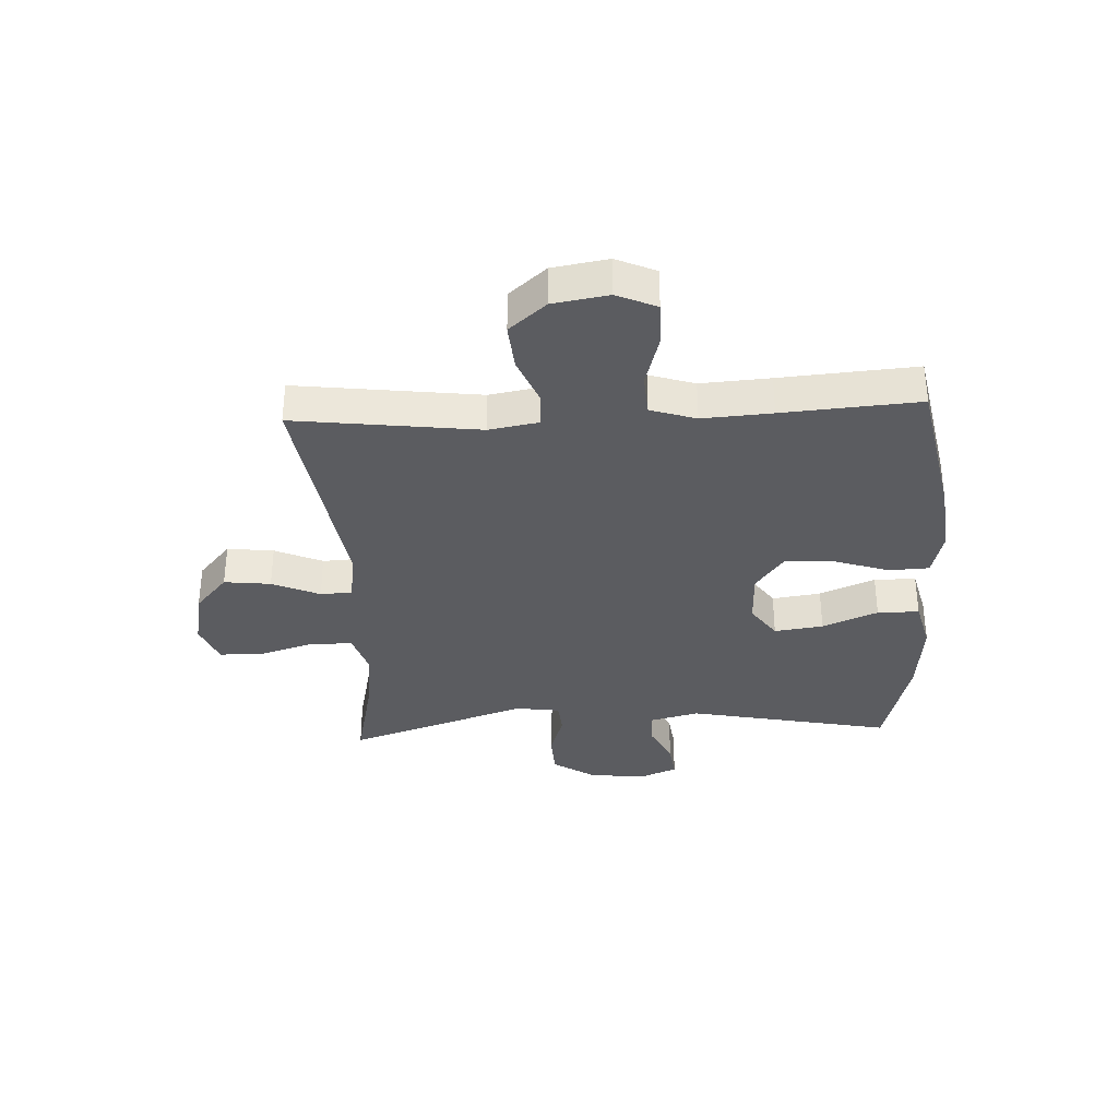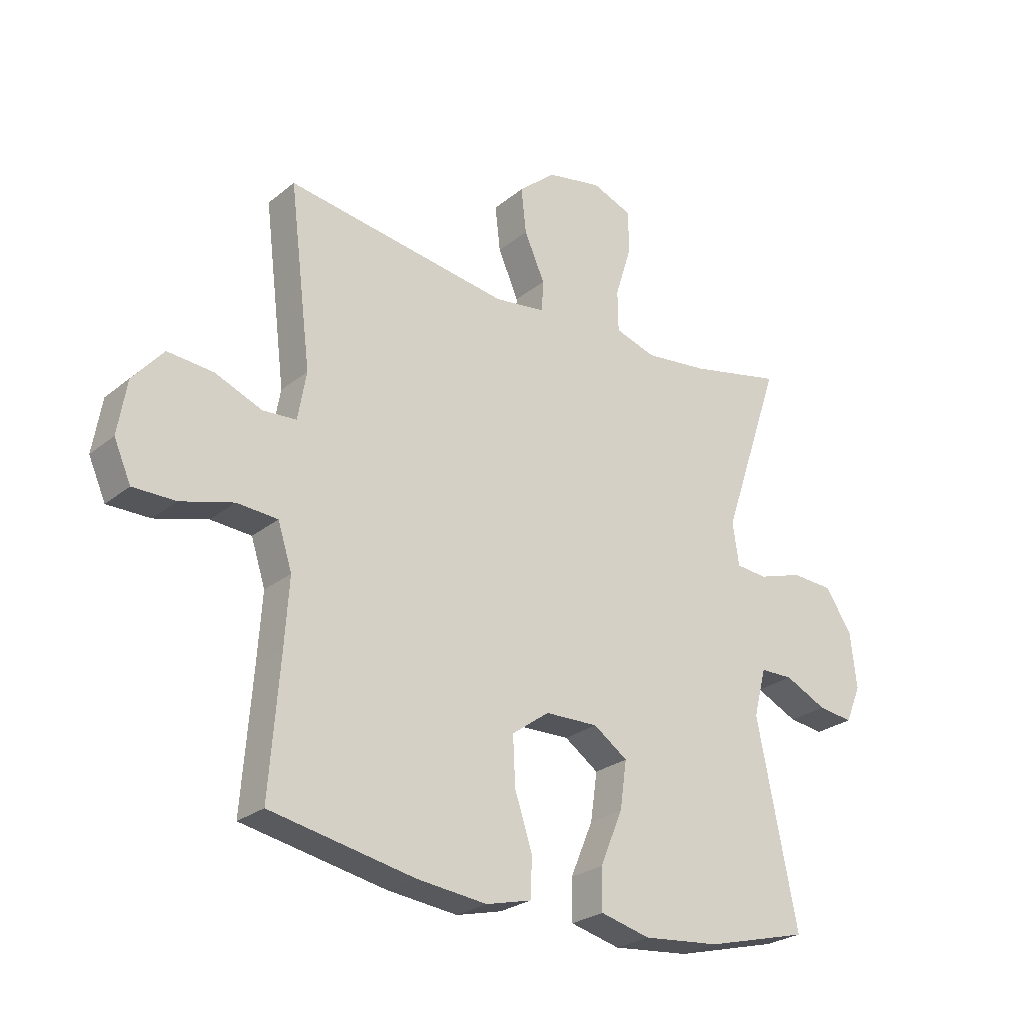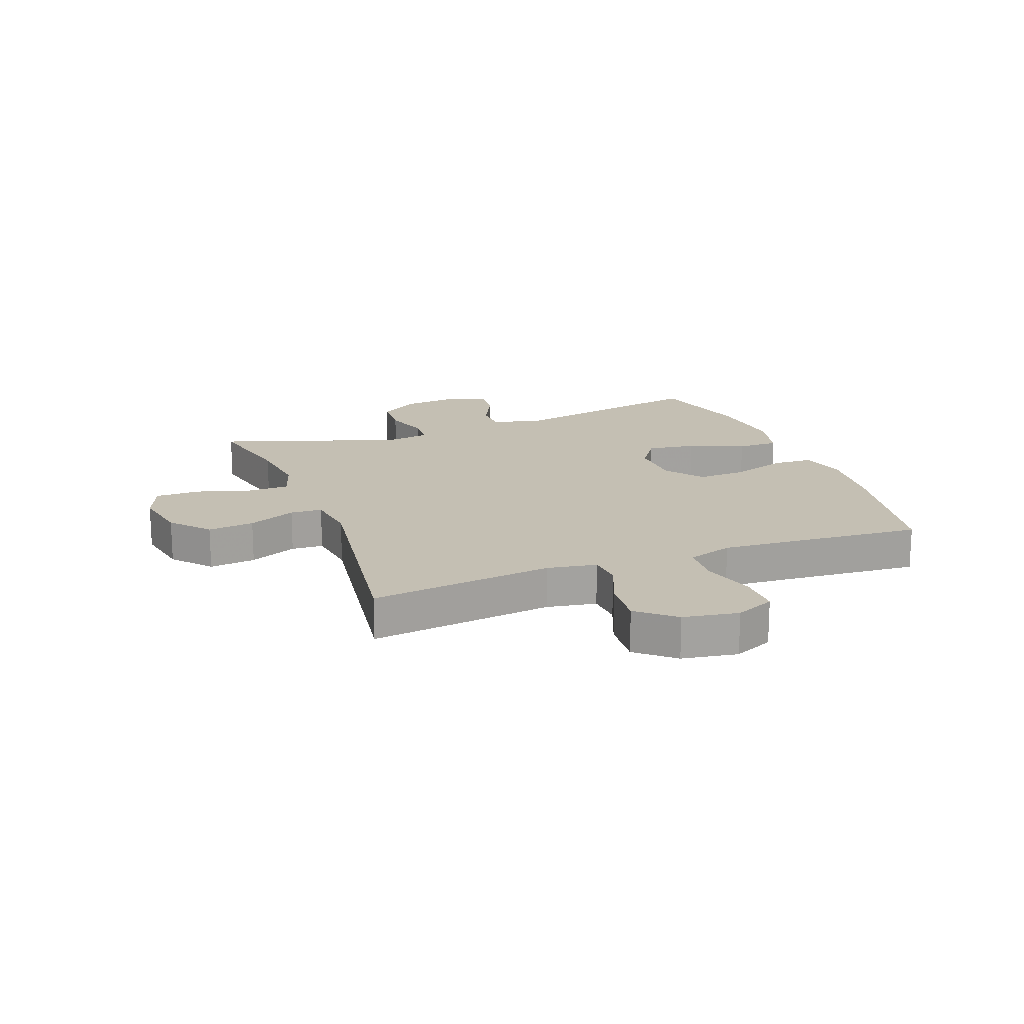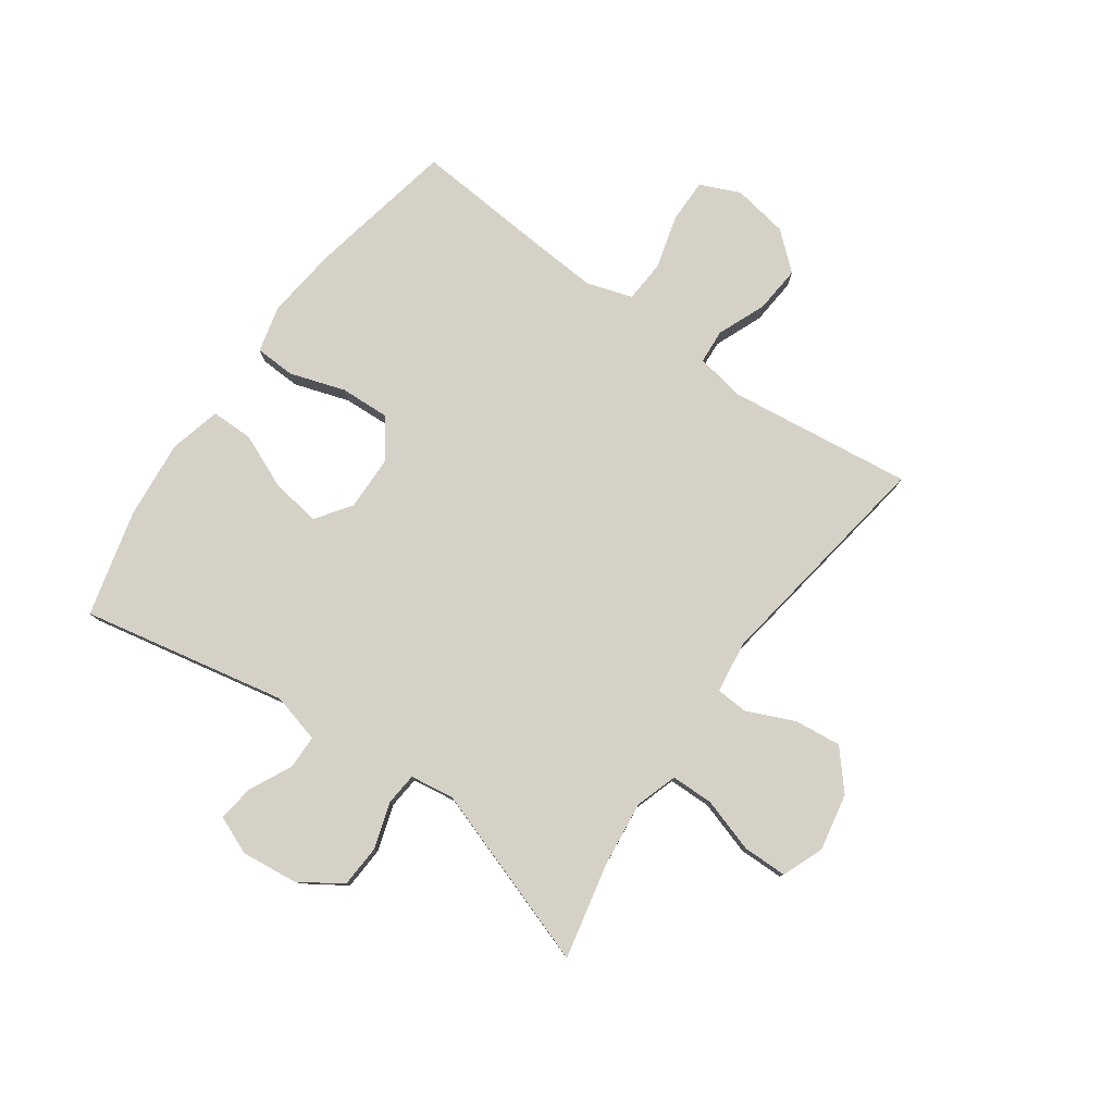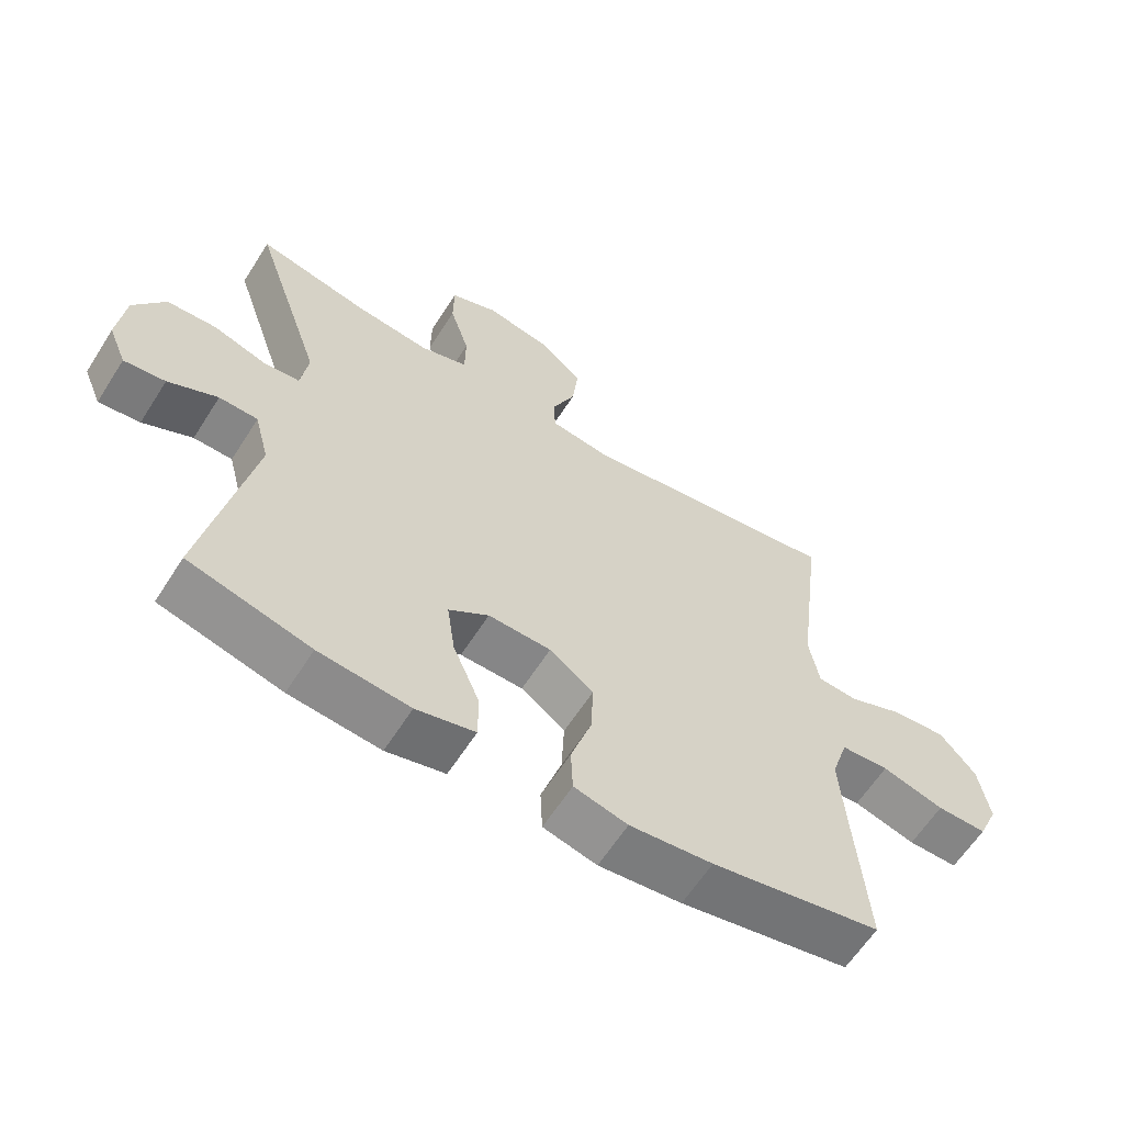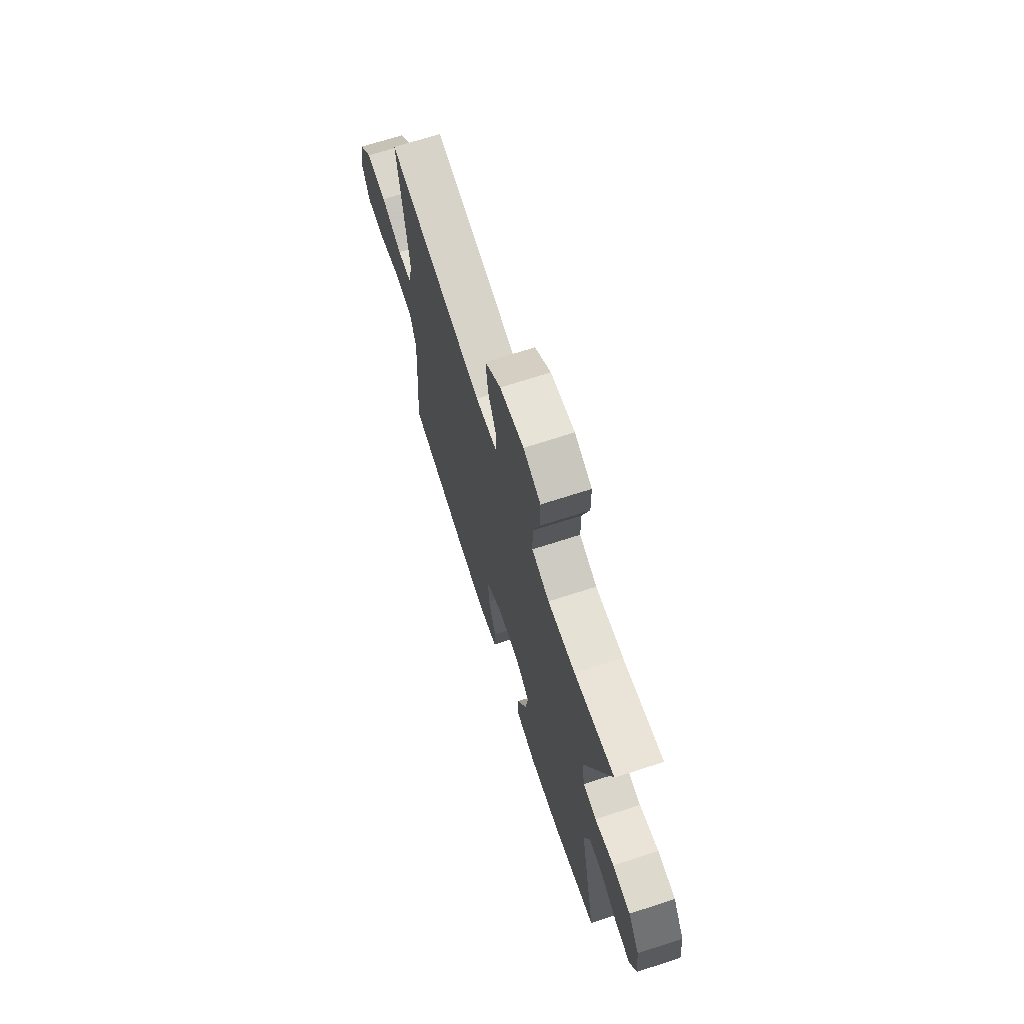
<metadata>
{"format":"obj","ext":"obj","renderer":"f3d","projection":"perspective","resolution":1024,"background":"white","views":[{"elev":-34.5,"azim":92.7,"up":"+Y"},{"elev":-25.7,"azim":141.8,"up":"+Z"},{"elev":17.7,"azim":69.2,"up":"+Y"},{"elev":79.1,"azim":-54.6,"up":"+Y"},{"elev":-61.7,"azim":-32.4,"up":"+Z"},{"elev":69.3,"azim":-108.0,"up":"+Z"}]}
</metadata>
<code>
v -0.5 0.07 -0.5
v -0.429 0.07 -0.148
v -0.451 0.07 -0.063
v -0.509 0.07 -0.062
v -0.583 0.07 -0.098
v -0.645 0.07 -0.106
v -0.672 0.07 -0.041
v -0.661 0.07 0.057
v -0.614 0.07 0.129
v -0.54 0.07 0.133
v -0.461 0.07 0.108
v -0.406 0.07 0.113
v -0.395 0.07 0.189
v -0.5 0.07 0.5
v -0.336 0.07 0.464
v -0.223 0.07 0.451
v -0.151 0.07 0.474
v -0.15 0.07 0.547
v -0.179 0.07 0.64
v -0.178 0.07 0.716
v -0.107 0.07 0.744
v -0.009 0.07 0.725
v 0.056 0.07 0.669
v 0.047 0.07 0.589
v 0.011 0.07 0.507
v 0.014 0.07 0.452
v 0.104 0.07 0.44
v 0.5 0.07 0.5
v 0.461 0.07 0.184
v 0.476 0.07 0.099
v 0.535 0.07 0.095
v 0.618 0.07 0.129
v 0.699 0.07 0.136
v 0.753 0.07 0.073
v 0.769 0.07 -0.022
v 0.739 0.07 -0.09
v 0.664 0.07 -0.09
v 0.571 0.07 -0.064
v 0.499 0.07 -0.069
v 0.474 0.07 -0.147
v 0.482 0.07 -0.266
v 0.5 0.07 -0.5
v 0.246 0.07 -0.55
v 0.122 0.07 -0.564
v 0.042 0.07 -0.544
v 0.039 0.07 -0.475
v 0.07 0.07 -0.38
v 0.074 0.07 -0.295
v 0.008 0.07 -0.247
v -0.086 0.07 -0.245
v -0.146 0.07 -0.287
v -0.134 0.07 -0.371
v -0.094 0.07 -0.466
v -0.094 0.07 -0.538
v -0.182 0.07 -0.56
v -0.318 0.07 -0.547
v -0.5 0 -0.5
v -0.429 0 -0.148
v -0.451 0 -0.063
v -0.509 0 -0.062
v -0.583 0 -0.098
v -0.645 0 -0.106
v -0.672 0 -0.041
v -0.661 0 0.057
v -0.614 0 0.129
v -0.54 0 0.133
v -0.461 0 0.108
v -0.406 0 0.113
v -0.395 0 0.189
v -0.5 0 0.5
v -0.336 0 0.464
v -0.223 0 0.451
v -0.151 0 0.474
v -0.15 0 0.547
v -0.179 0 0.64
v -0.178 0 0.716
v -0.107 0 0.744
v -0.009 0 0.725
v 0.056 0 0.669
v 0.047 0 0.589
v 0.011 0 0.507
v 0.014 0 0.452
v 0.104 0 0.44
v 0.5 0 0.5
v 0.461 0 0.184
v 0.476 0 0.099
v 0.535 0 0.095
v 0.618 0 0.129
v 0.699 0 0.136
v 0.753 0 0.073
v 0.769 0 -0.022
v 0.739 0 -0.09
v 0.664 0 -0.09
v 0.571 0 -0.064
v 0.499 0 -0.069
v 0.474 0 -0.147
v 0.482 0 -0.266
v 0.5 0 -0.5
v 0.246 0 -0.55
v 0.122 0 -0.564
v 0.042 0 -0.544
v 0.039 0 -0.475
v 0.07 0 -0.38
v 0.074 0 -0.295
v 0.008 0 -0.247
v -0.086 0 -0.245
v -0.146 0 -0.287
v -0.134 0 -0.371
v -0.094 0 -0.466
v -0.094 0 -0.538
v -0.182 0 -0.56
v -0.318 0 -0.547
f 56 1 2
f 55 56 2
f 54 55 2
f 53 54 2
f 52 53 2
f 51 52 2 3
f 50 51 3
f 49 50 3
f 45 46 47
f 44 45 47
f 43 44 47
f 42 43 47
f 41 42 47
f 40 41 47 48
f 39 40 48 49
f 36 37 38
f 35 36 38
f 34 35 38
f 33 34 38
f 32 33 38
f 31 32 38
f 30 31 38 39
f 39 49 3
f 30 39 3
f 29 30 3
f 23 24 25
f 22 23 25
f 21 22 25
f 20 21 25
f 19 20 25
f 18 19 25
f 17 18 25 26
f 16 17 26 27
f 13 14 15
f 12 13 15 16
f 9 10 11
f 8 9 11
f 7 8 11
f 6 7 11
f 5 6 11
f 4 5 11
f 4 11 12
f 3 4 12
f 29 3 12
f 28 29 12
f 27 28 12
f 12 16 27
f 58 57 112
f 58 112 111
f 58 111 110
f 58 110 109
f 58 109 108
f 59 58 108 107
f 59 107 106
f 59 106 105
f 103 102 101
f 103 101 100
f 103 100 99
f 103 99 98
f 103 98 97
f 104 103 97 96
f 105 104 96 95
f 94 93 92
f 94 92 91
f 94 91 90
f 94 90 89
f 94 89 88
f 94 88 87
f 95 94 87 86
f 59 105 95
f 59 95 86
f 59 86 85
f 81 80 79
f 81 79 78
f 81 78 77
f 81 77 76
f 81 76 75
f 81 75 74
f 82 81 74 73
f 83 82 73 72
f 71 70 69
f 72 71 69 68
f 67 66 65
f 67 65 64
f 67 64 63
f 67 63 62
f 67 62 61
f 67 61 60
f 68 67 60
f 68 60 59
f 68 59 85
f 68 85 84
f 68 84 83
f 83 72 68
f 1 57 58 2
f 2 58 59 3
f 3 59 60 4
f 4 60 61 5
f 5 61 62 6
f 6 62 63 7
f 7 63 64 8
f 8 64 65 9
f 9 65 66 10
f 10 66 67 11
f 11 67 68 12
f 12 68 69 13
f 13 69 70 14
f 14 70 71 15
f 15 71 72 16
f 16 72 73 17
f 17 73 74 18
f 18 74 75 19
f 19 75 76 20
f 20 76 77 21
f 21 77 78 22
f 22 78 79 23
f 23 79 80 24
f 24 80 81 25
f 25 81 82 26
f 26 82 83 27
f 27 83 84 28
f 28 84 85 29
f 29 85 86 30
f 30 86 87 31
f 31 87 88 32
f 32 88 89 33
f 33 89 90 34
f 34 90 91 35
f 35 91 92 36
f 36 92 93 37
f 37 93 94 38
f 38 94 95 39
f 39 95 96 40
f 40 96 97 41
f 41 97 98 42
f 42 98 99 43
f 43 99 100 44
f 44 100 101 45
f 45 101 102 46
f 46 102 103 47
f 47 103 104 48
f 48 104 105 49
f 49 105 106 50
f 50 106 107 51
f 51 107 108 52
f 52 108 109 53
f 53 109 110 54
f 54 110 111 55
f 55 111 112 56
f 56 112 57 1

</code>
